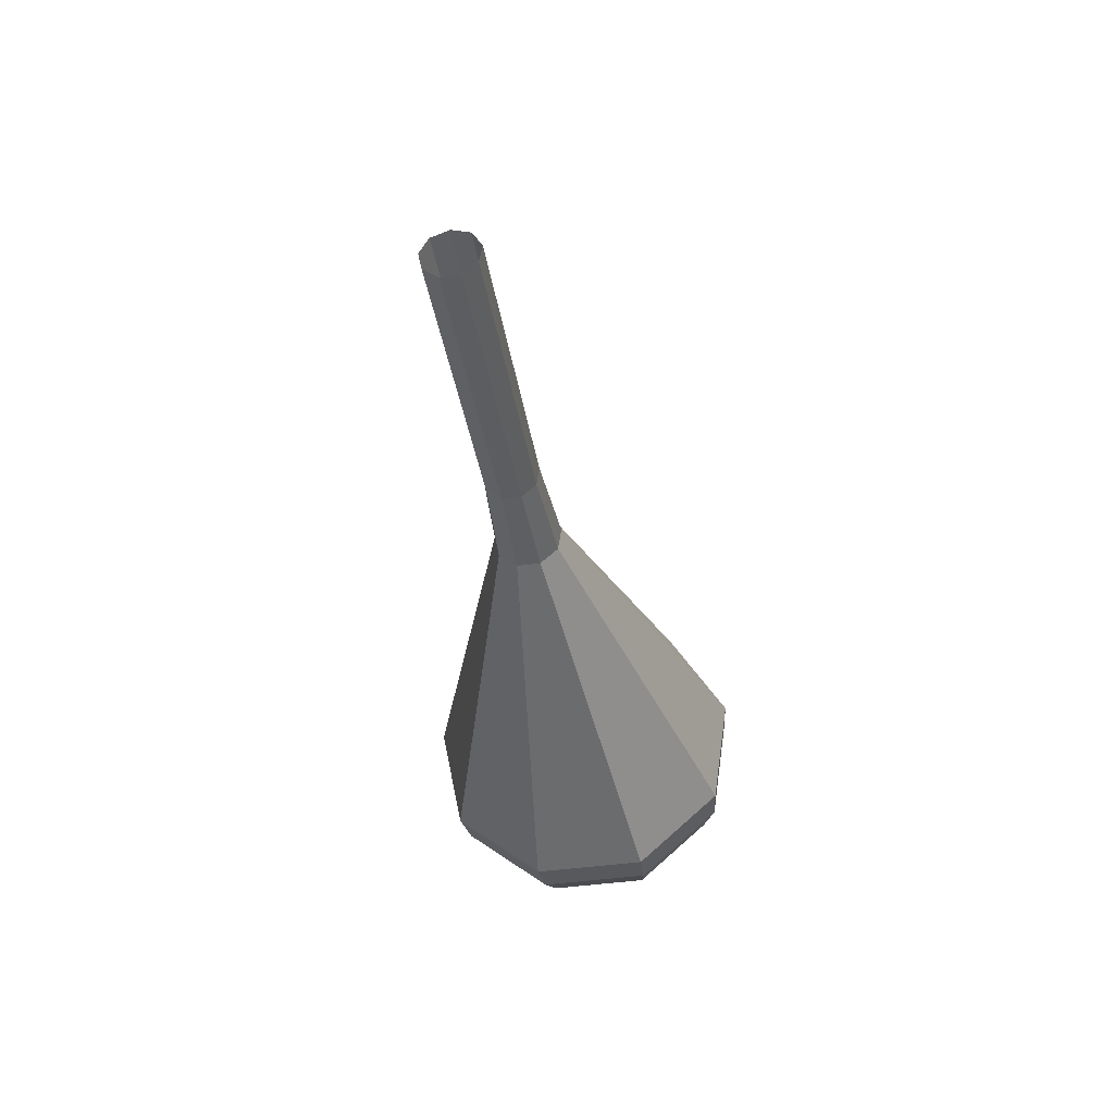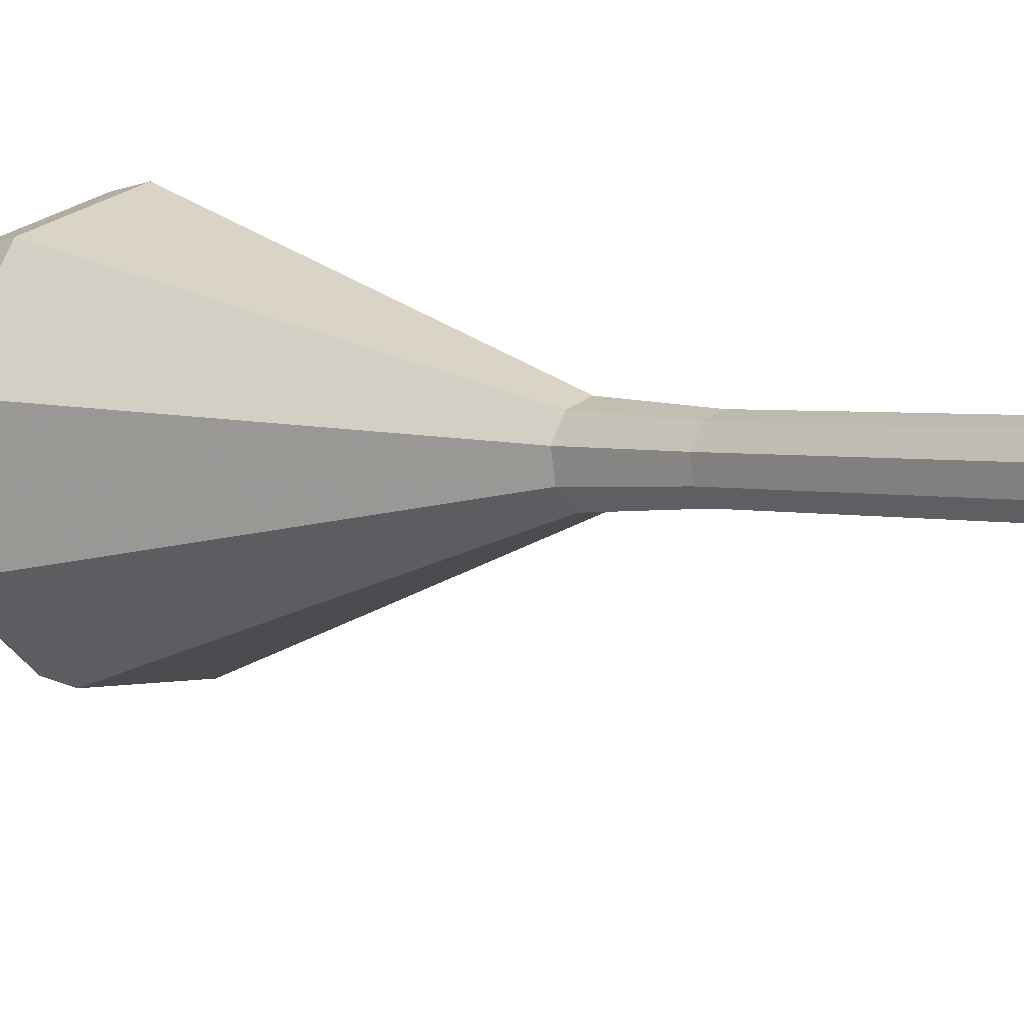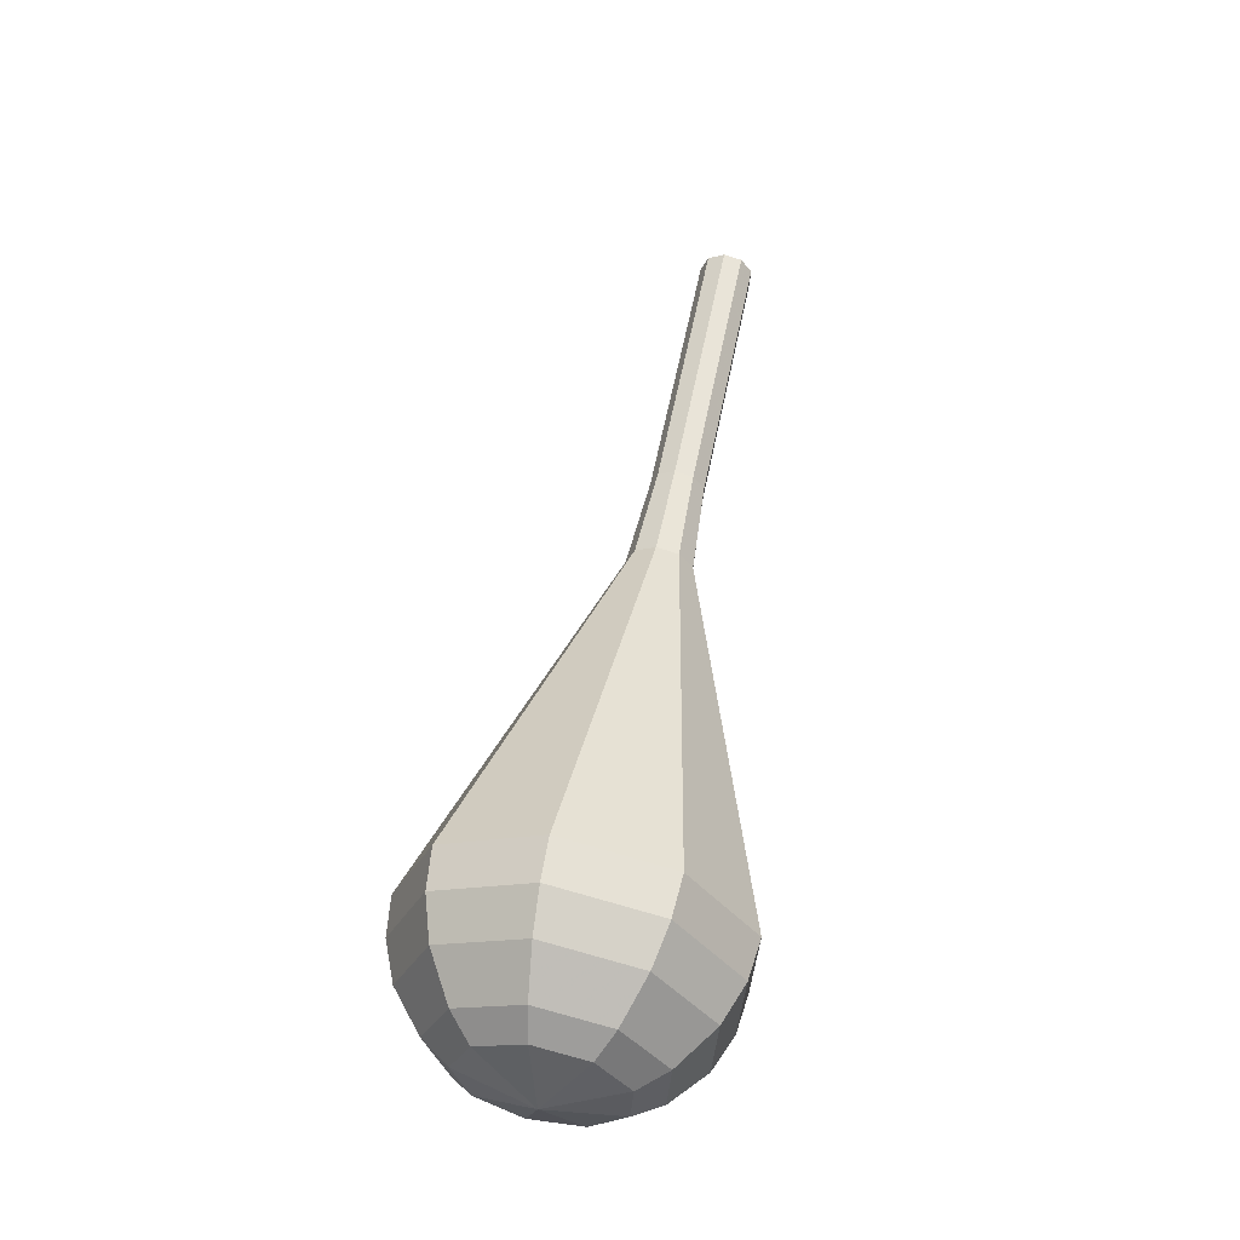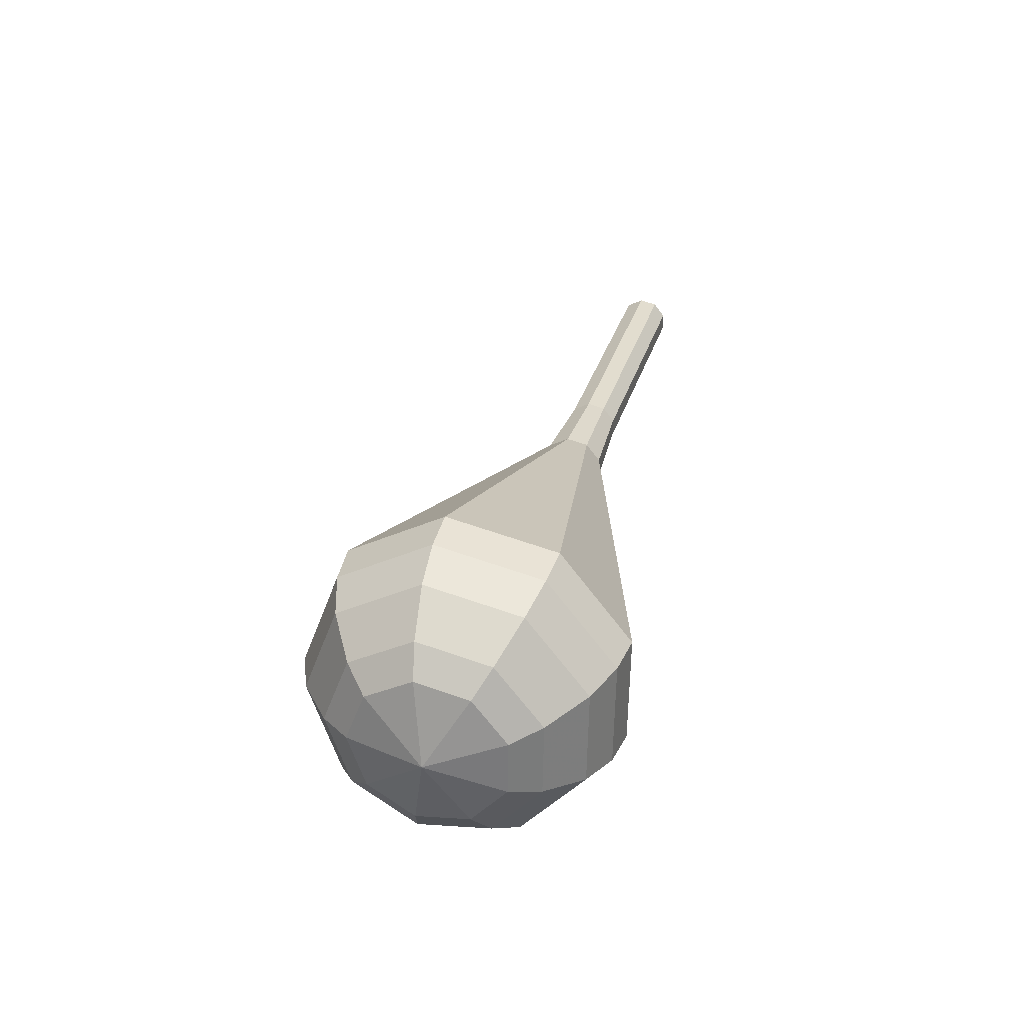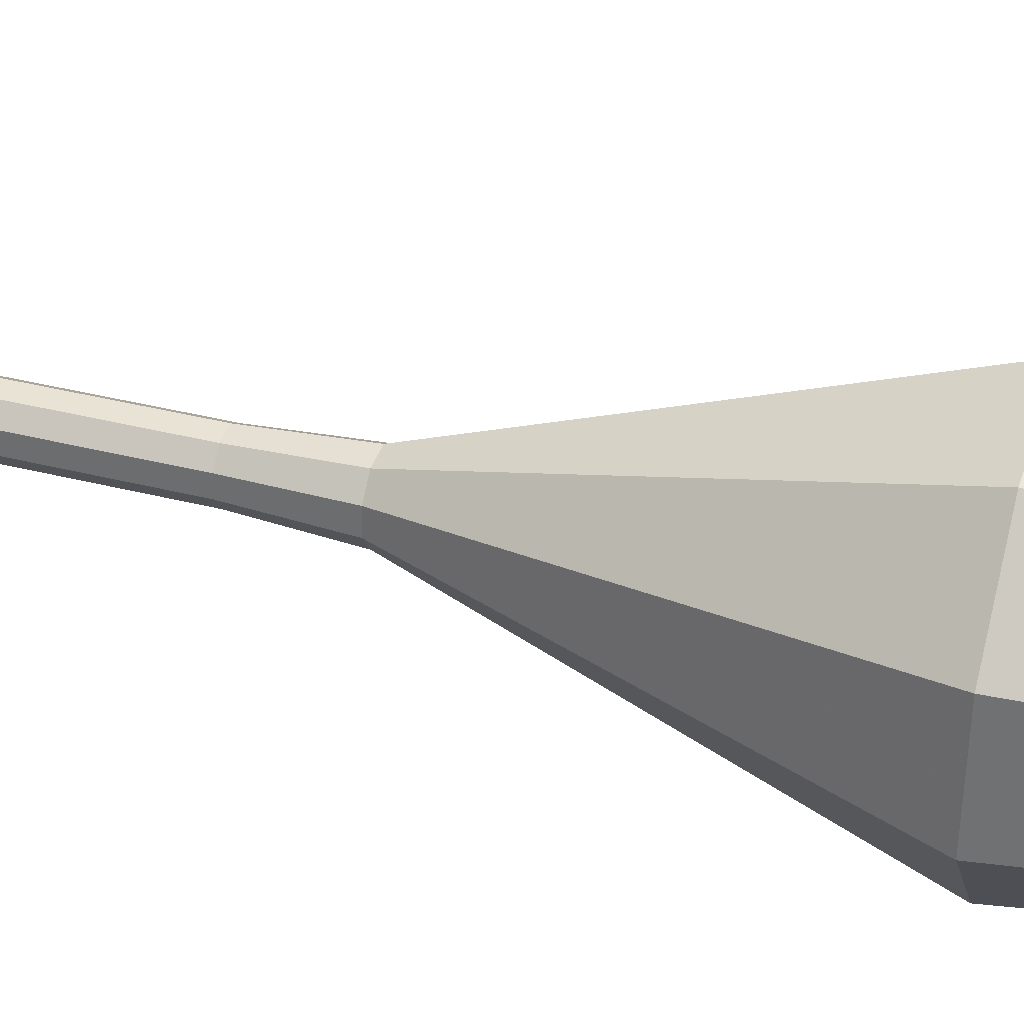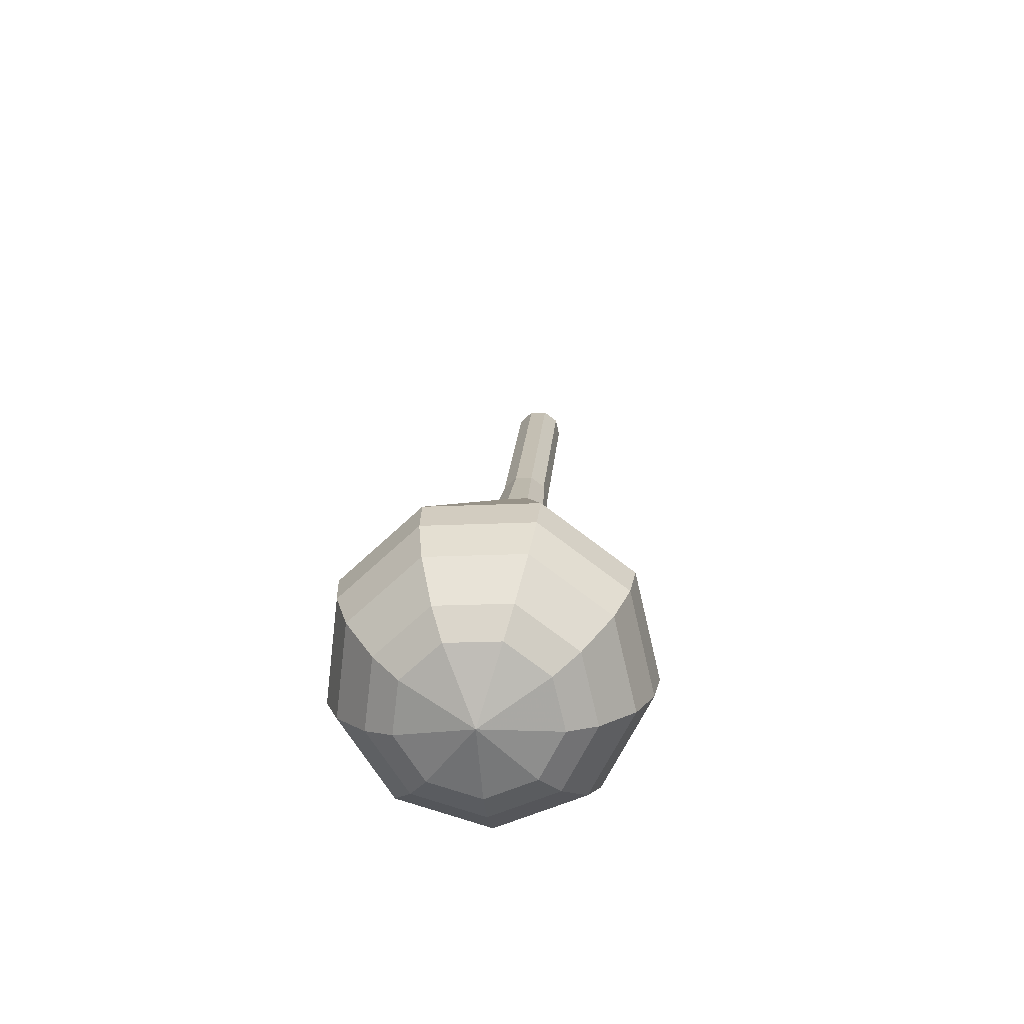
<metadata>
{"format":"obj","ext":"obj","renderer":"f3d","projection":"perspective","resolution":1024,"background":"white","views":[{"elev":38.2,"azim":-139.5,"up":"+Z"},{"elev":27.6,"azim":-50.7,"up":"+Y"},{"elev":-20.7,"azim":49.3,"up":"+Z"},{"elev":-66.6,"azim":128.8,"up":"+Z"},{"elev":-74.7,"azim":79.7,"up":"+Y"},{"elev":-54.1,"azim":24.7,"up":"+Z"}]}
</metadata>
<code>
g tube1
v NaN NaN NaN
v NaN NaN NaN
v NaN NaN NaN
v NaN NaN NaN
v NaN NaN NaN
v NaN NaN NaN
v NaN NaN NaN
v NaN NaN NaN
v NaN NaN NaN
v NaN NaN NaN
v 126.7 140.5 112.1
v 126.9 141.3 111.9
v 127.5 141.8 111.8
v 128.4 141.8 111.8
v 129 141.3 112
v 129.2 140.5 112.3
v 128.8 139.8 112.5
v 128 139.5 112.5
v 127.2 139.8 112.4
v 126.7 140.5 112.1
v 127 139.1 107.9
v 127.1 139.9 107.6
v 127.8 140.5 107.5
v 128.6 140.5 107.5
v 129.3 140 107.7
v 129.4 139.2 108
v 129 138.5 108.2
v 128.2 138.2 108.2
v 127.4 138.4 108.1
v 127 139.1 107.9
v 127.2 137.8 103.6
v 127.4 138.6 103.4
v 128 139.1 103.2
v 128.9 139.2 103.3
v 129.5 138.6 103.5
v 129.7 137.8 103.7
v 129.3 137.1 103.9
v 128.5 136.8 104
v 127.7 137.1 103.9
v 127.2 137.8 103.6
v 127.5 136.5 99.34
v 127.6 137.3 99.09
v 128.3 137.8 98.96
v 129.1 137.8 99.01
v 129.8 137.3 99.21
v 130 136.5 99.47
v 129.5 135.8 99.67
v 128.7 135.5 99.71
v 127.9 135.8 99.58
v 127.5 136.5 99.34
v 127.5 135.1 95.07
v 127.7 136 94.77
v 128.4 136.7 94.61
v 129.5 136.7 94.67
v 130.3 136.1 94.91
v 130.5 135.1 95.23
v 130 134.3 95.47
v 129 133.9 95.53
v 128 134.2 95.37
v 127.5 135.1 95.07
v 125.1 131.8 86.54
v 125.6 134.7 85.65
v 127.9 136.7 85.18
v 131 136.8 85.35
v 133.4 134.9 86.07
v 133.9 132 87
v 132.4 129.4 87.72
v 129.5 128.4 87.89
v 126.6 129.3 87.42
v 125.1 131.8 86.54
v 122.6 128.6 78
v 123.5 133.4 76.53
v 127.4 136.7 75.75
v 132.5 136.8 76.03
v 136.5 133.7 77.22
v 137.4 128.9 78.78
v 134.8 124.6 79.97
v 130 122.8 80.25
v 125.2 124.4 79.47
v 122.6 128.6 78
v 123 128.1 76.21
v 123.8 132.8 74.79
v 127.6 135.9 74.04
v 132.5 136 74.3
v 136.4 133 75.46
v 137.3 128.4 76.97
v 134.8 124.2 78.13
v 130.1 122.5 78.39
v 125.5 124 77.63
v 123 128.1 76.21
v 123.8 127.7 74.43
v 124.6 131.9 73.16
v 128 134.7 72.48
v 132.4 134.8 72.72
v 135.8 132.1 73.75
v 136.6 127.9 75.1
v 134.4 124.2 76.14
v 130.3 122.7 76.37
v 126.1 124 75.7
v 123.8 127.7 74.43
v 125.4 127.4 72.64
v 126 130.6 71.67
v 128.6 132.7 71.16
v 132 132.8 71.34
v 134.6 130.8 72.13
v 135.2 127.6 73.16
v 133.5 124.8 73.95
v 130.3 123.6 74.13
v 127.2 124.6 73.61
v 125.4 127.4 72.64
v 126.8 127.4 71.75
v 127.2 129.7 71.04
v 129.1 131.3 70.66
v 131.6 131.3 70.79
v 133.5 129.8 71.37
v 133.9 127.5 72.13
v 132.7 125.4 72.7
v 130.4 124.6 72.84
v 128.1 125.3 72.46
v 126.8 127.4 71.75
v 130.4 127.8 70.86
v 130.4 127.8 70.86
v 130.4 127.8 70.86
v 130.4 127.8 70.86
v 130.4 127.8 70.86
v 130.4 127.8 70.86
v 130.4 127.8 70.86
v 130.4 127.8 70.86
v 130.4 127.8 70.86
v 130.4 127.8 70.86
f 1 2 12
f 12 11 1
f 2 3 13
f 13 12 2
f 3 4 14
f 14 13 3
f 4 5 15
f 15 14 4
f 5 6 16
f 16 15 5
f 6 7 17
f 17 16 6
f 7 8 18
f 18 17 7
f 8 9 19
f 19 18 8
f 9 10 20
f 20 19 9
f 11 12 22
f 22 21 11
f 12 13 23
f 23 22 12
f 13 14 24
f 24 23 13
f 14 15 25
f 25 24 14
f 15 16 26
f 26 25 15
f 16 17 27
f 27 26 16
f 17 18 28
f 28 27 17
f 18 19 29
f 29 28 18
f 19 20 30
f 30 29 19
f 21 22 32
f 32 31 21
f 22 23 33
f 33 32 22
f 23 24 34
f 34 33 23
f 24 25 35
f 35 34 24
f 25 26 36
f 36 35 25
f 26 27 37
f 37 36 26
f 27 28 38
f 38 37 27
f 28 29 39
f 39 38 28
f 29 30 40
f 40 39 29
f 31 32 42
f 42 41 31
f 32 33 43
f 43 42 32
f 33 34 44
f 44 43 33
f 34 35 45
f 45 44 34
f 35 36 46
f 46 45 35
f 36 37 47
f 47 46 36
f 37 38 48
f 48 47 37
f 38 39 49
f 49 48 38
f 39 40 50
f 50 49 39
f 41 42 52
f 52 51 41
f 42 43 53
f 53 52 42
f 43 44 54
f 54 53 43
f 44 45 55
f 55 54 44
f 45 46 56
f 56 55 45
f 46 47 57
f 57 56 46
f 47 48 58
f 58 57 47
f 48 49 59
f 59 58 48
f 49 50 60
f 60 59 49
f 51 52 62
f 62 61 51
f 52 53 63
f 63 62 52
f 53 54 64
f 64 63 53
f 54 55 65
f 65 64 54
f 55 56 66
f 66 65 55
f 56 57 67
f 67 66 56
f 57 58 68
f 68 67 57
f 58 59 69
f 69 68 58
f 59 60 70
f 70 69 59
f 61 62 72
f 72 71 61
f 62 63 73
f 73 72 62
f 63 64 74
f 74 73 63
f 64 65 75
f 75 74 64
f 65 66 76
f 76 75 65
f 66 67 77
f 77 76 66
f 67 68 78
f 78 77 67
f 68 69 79
f 79 78 68
f 69 70 80
f 80 79 69
f 71 72 82
f 82 81 71
f 72 73 83
f 83 82 72
f 73 74 84
f 84 83 73
f 74 75 85
f 85 84 74
f 75 76 86
f 86 85 75
f 76 77 87
f 87 86 76
f 77 78 88
f 88 87 77
f 78 79 89
f 89 88 78
f 79 80 90
f 90 89 79
f 81 82 92
f 92 91 81
f 82 83 93
f 93 92 82
f 83 84 94
f 94 93 83
f 84 85 95
f 95 94 84
f 85 86 96
f 96 95 85
f 86 87 97
f 97 96 86
f 87 88 98
f 98 97 87
f 88 89 99
f 99 98 88
f 89 90 100
f 100 99 89
f 91 92 102
f 102 101 91
f 92 93 103
f 103 102 92
f 93 94 104
f 104 103 93
f 94 95 105
f 105 104 94
f 95 96 106
f 106 105 95
f 96 97 107
f 107 106 96
f 97 98 108
f 108 107 97
f 98 99 109
f 109 108 98
f 99 100 110
f 110 109 99
f 101 102 112
f 112 111 101
f 102 103 113
f 113 112 102
f 103 104 114
f 114 113 103
f 104 105 115
f 115 114 104
f 105 106 116
f 116 115 105
f 106 107 117
f 117 116 106
f 107 108 118
f 118 117 107
f 108 109 119
f 119 118 108
f 109 110 120
f 120 119 109
f 111 112 122
f 122 121 111
f 112 113 123
f 123 122 112
f 113 114 124
f 124 123 113
f 114 115 125
f 125 124 114
f 115 116 126
f 126 125 115
f 116 117 127
f 127 126 116
f 117 118 128
f 128 127 117
f 118 119 129
f 129 128 118
f 119 120 130
f 130 129 119
g

</code>
